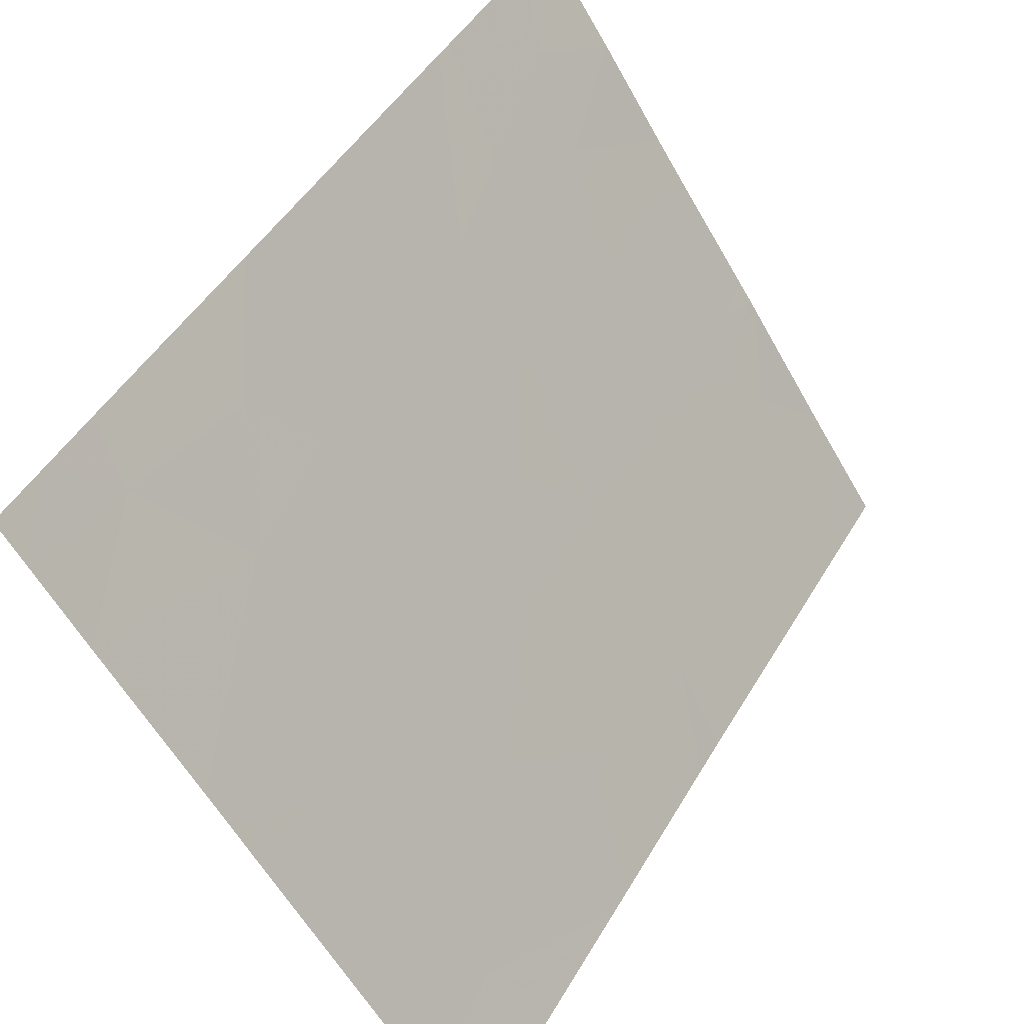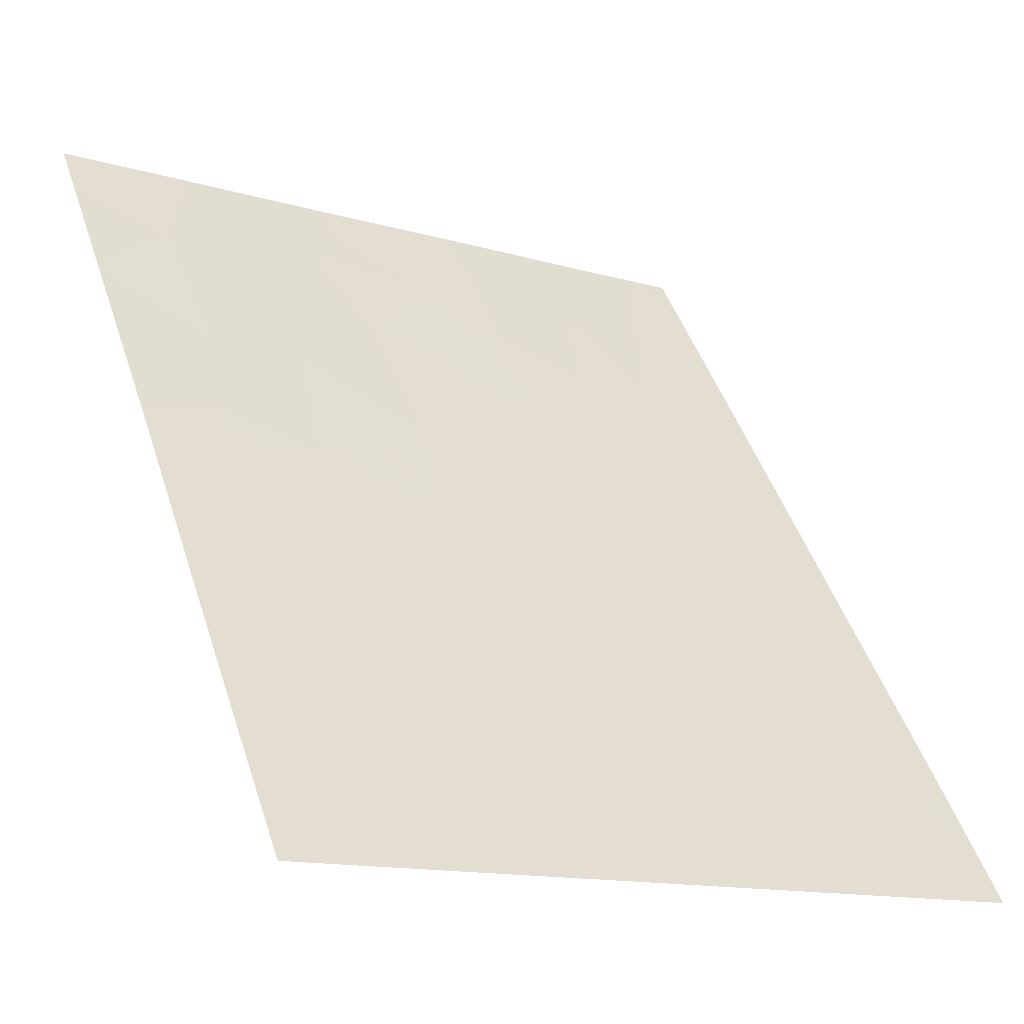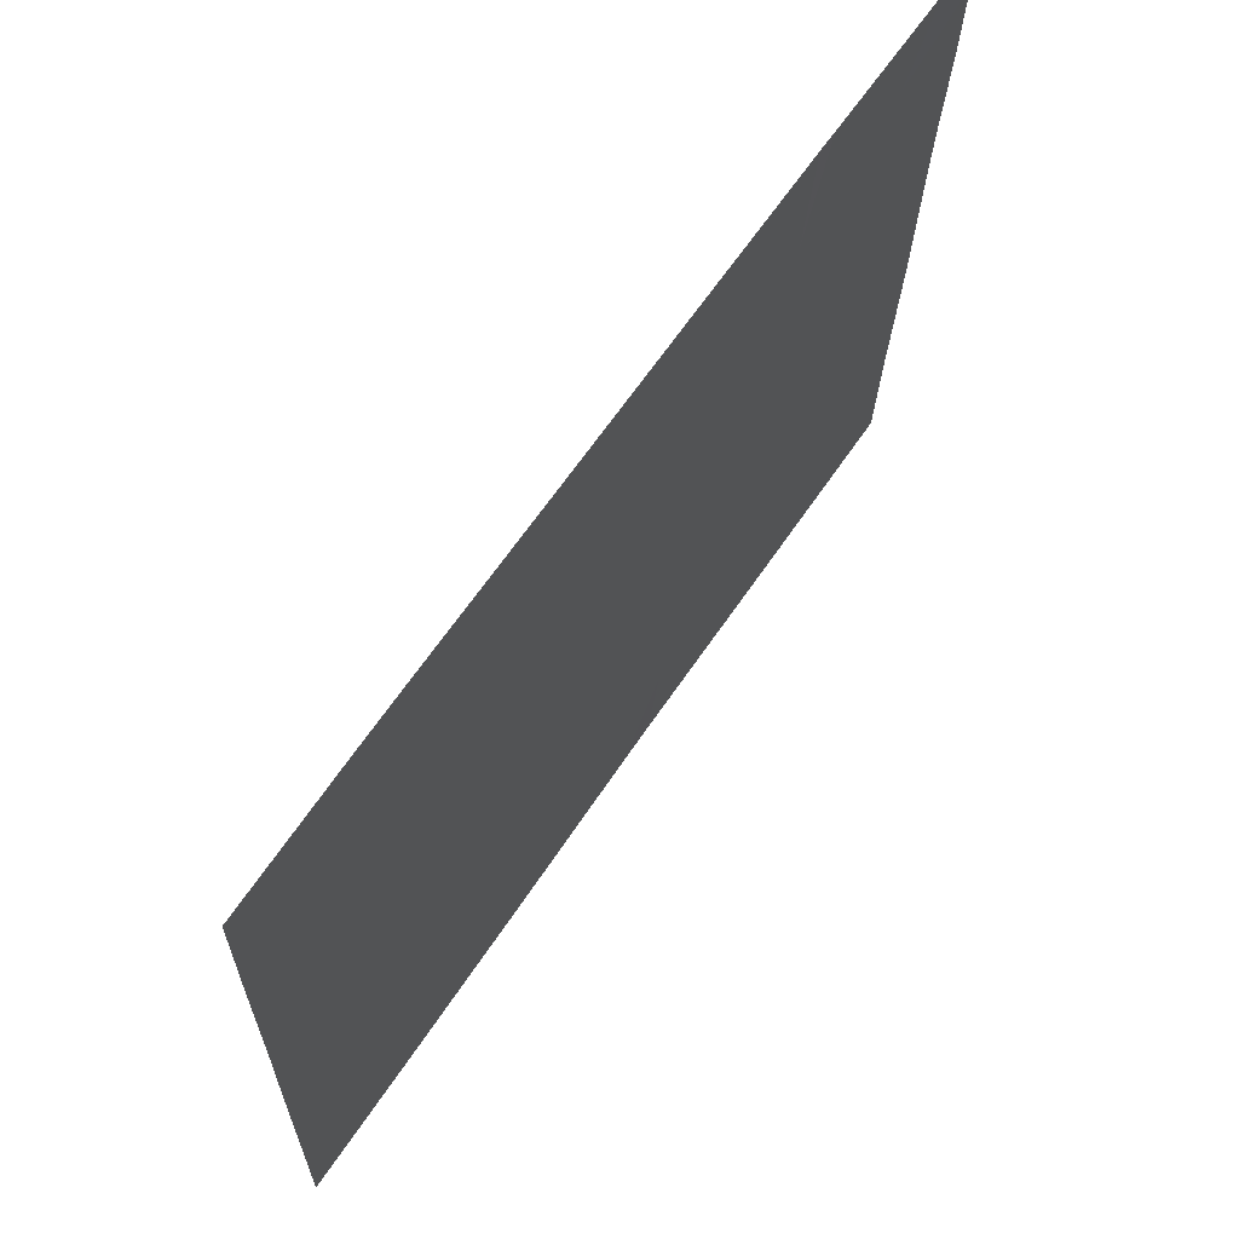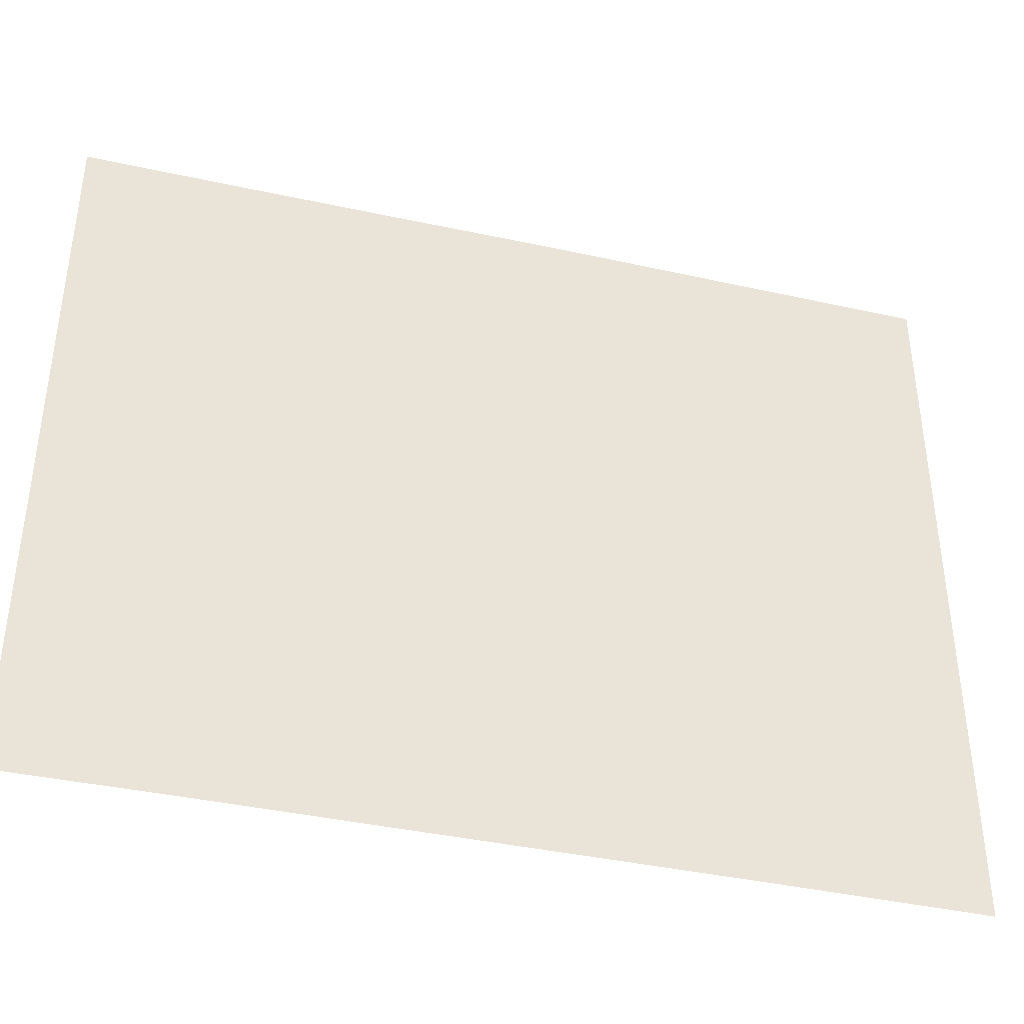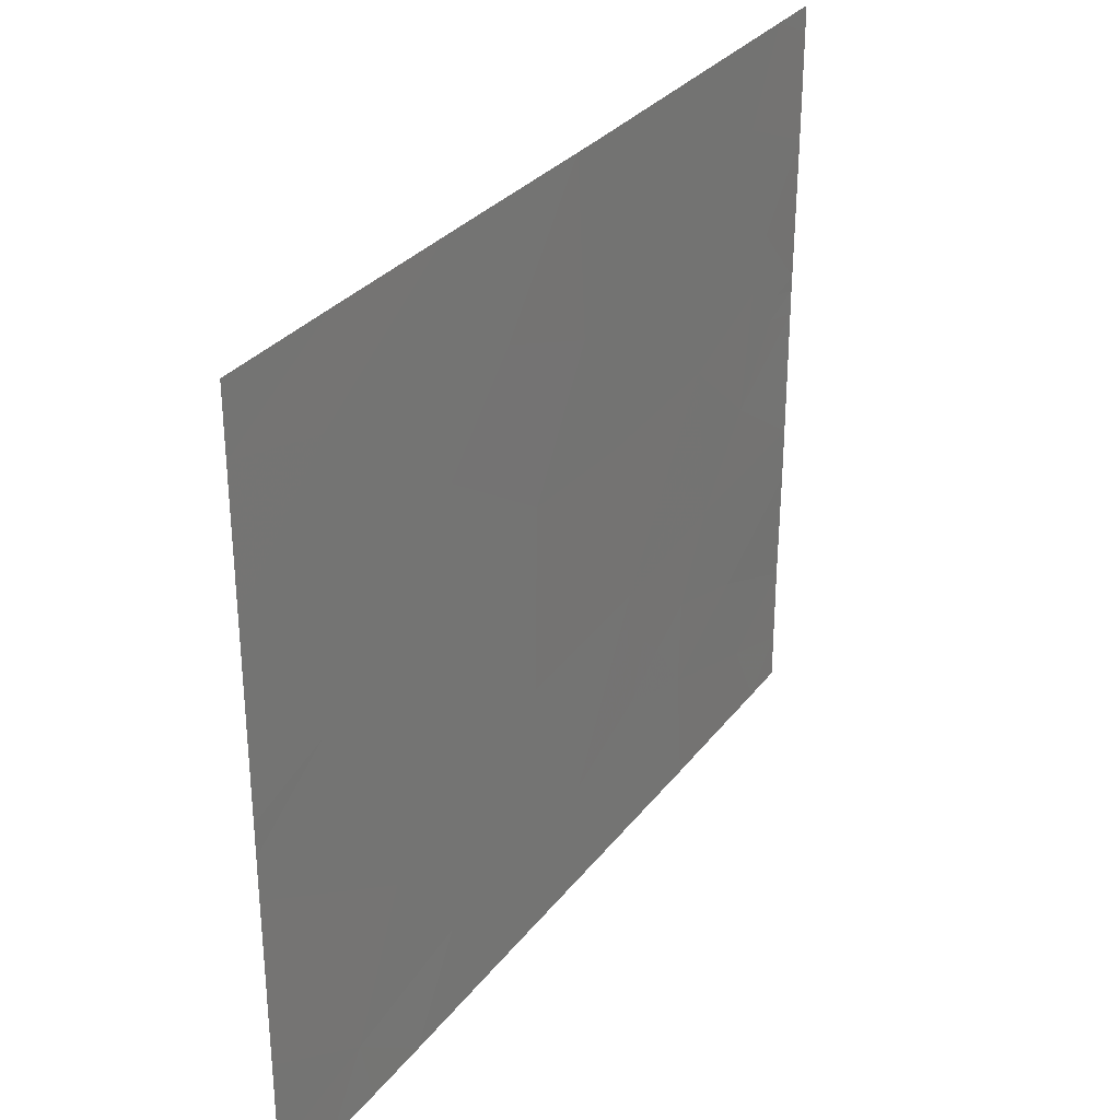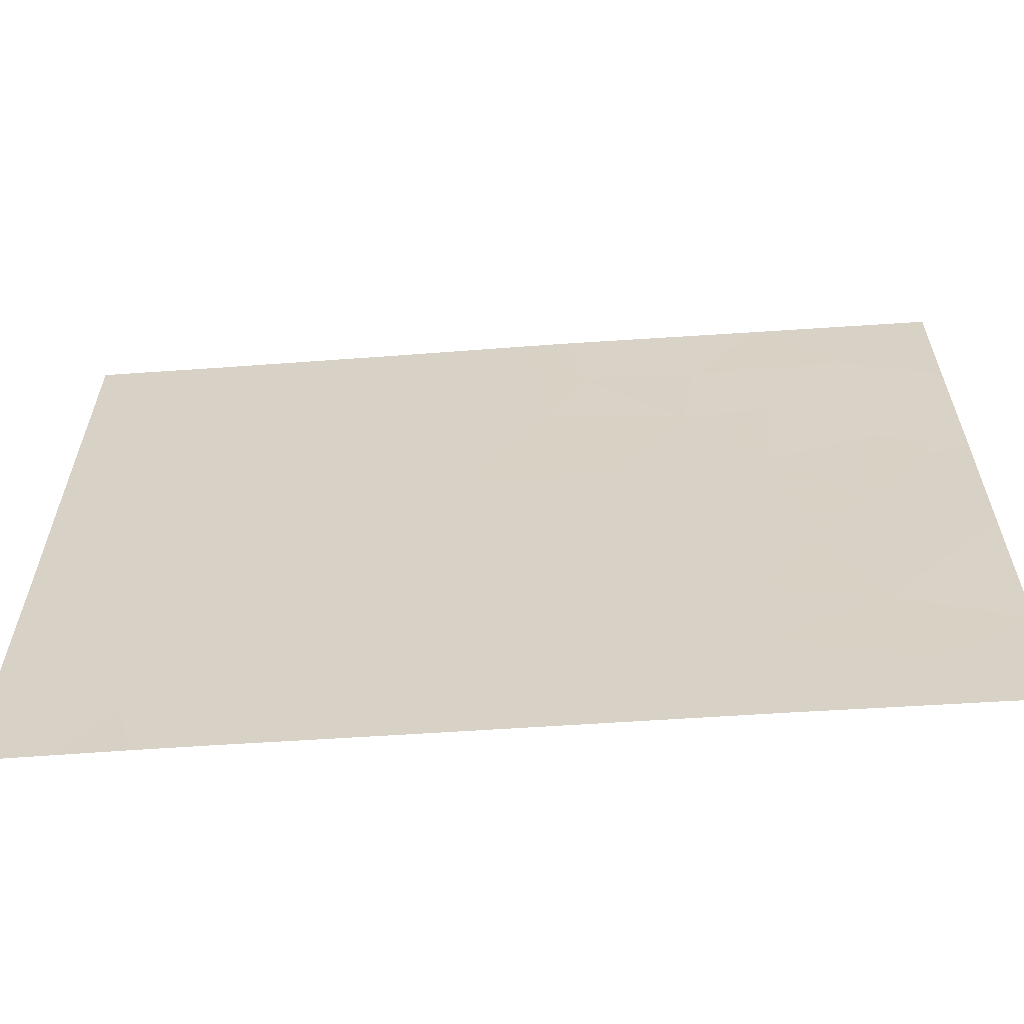
<metadata>
{"format":"obj","ext":"obj","renderer":"f3d","projection":"perspective","resolution":1024,"background":"white","views":[{"elev":-61.1,"azim":-150.2,"up":"+Y"},{"elev":-13.9,"azim":57.2,"up":"+Y"},{"elev":-23.6,"azim":178.8,"up":"+Y"},{"elev":-39.6,"azim":108.8,"up":"+Z"},{"elev":30.7,"azim":64.8,"up":"+Z"},{"elev":-61.3,"azim":128.2,"up":"+Z"}]}
</metadata>
<code>
v 13.43 21.82 20.22
v 13.56 21.63 20.75
v 13.25 22.09 20.66
v 13.48 21.76 21.08
v 13.36 21.92 19.54
v 13.57 21.61 19.88
v 13.75 21.35 19.51
v 13.02 22.42 19.61
v 13.19 22.17 19.44
v 13.12 22.27 19.27
v 13.13 22.26 18.93
v 13.23 22.11 19.17
v 13.11 22.3 18.46
v 13.06 22.36 18.46
v 13.49 21.74 18.46
v 13.35 21.94 19.04
v 14.66 20 20.68
v 14.66 20 19.96
v 14.31 20.52 20.6
v 14.46 20.3 20.05
v 13.24 22.1 19.34
v 12.62 23 18.96
v 12.63 23 19.42
v 12.89 22.61 19.16
v 13.74 21.37 20.25
v 14.2 20.68 20.17
v 14.04 20.93 20.6
v 13.98 21.01 19.84
v 13.05 22.39 21.46
v 12.94 22.55 21.46
v 12.87 22.65 21.1
v 13.5 21.72 18.46
v 13.57 21.61 18.89
v 13.07 22.34 20.25
v 12.83 22.71 20.41
v 12.73 22.85 20.22
v 12.86 22.65 19.93
v 14.21 20.68 18.46
v 13.86 21.19 18.46
v 14.07 20.88 18.82
v 14 20.99 19.53
v 14.45 20.31 19.71
v 14.22 20.65 19.74
v 12.63 23 20.18
v 12.63 23 19.65
v 12.83 22.7 18.76
v 12.62 23 18.64
v 12.73 22.84 18.46
v 12.63 23 21.35
v 12.76 22.81 21.46
v 12.63 23 20.92
v 14.4 20.39 18.72
v 14.67 20 19
v 14.51 20.24 18.46
v 14.67 20 18.64
v 14.66 20 19.83
v 13.29 22.02 19.27
v 13.21 22.15 21.07
v 13.51 21.72 21.46
v 13.79 21.3 19
v 12.63 23 20.34
v 12.7 22.89 20.31
v 14.37 20.43 21.46
v 14.41 20.38 21.08
v 14.04 20.93 21.46
v 14.66 20 21.2
v 14.67 20 18.46
v 13.6 21.59 21.46
v 13.84 21.23 20.94
v 14.26 20.61 19.24
v 13.05 22.39 20.7
v 12.77 22.79 20.62
v 12.62 23 20.28
v 13.98 21.02 21.46
v 14.09 20.85 21.03
v 12.62 23 18.46
v 14.66 20 21.46
v 14.37 20.44 18.46
v 13.97 21.03 19.14
v 14.66 20 19.66
v 12.63 23 21.46
f 3 1 2
f 2 4 3
f 7 6 5
f 9 5 8
f 12 10 11
f 11 14 13
f 16 13 15
f 16 11 13
f 20 18 17
f 17 19 20
f 21 5 9
f 24 23 22
f 25 1 6
f 27 26 19
f 27 28 26
f 27 25 28
f 31 29 30
f 33 15 32
f 24 10 8
f 37 34 35
f 35 36 37
f 40 39 38
f 7 41 28
f 43 20 26
f 43 42 20
f 37 44 45
f 37 36 44
f 47 46 22
f 47 48 46
f 51 50 49
f 51 31 50
f 55 53 52
f 52 54 55
f 20 56 18
f 31 30 50
f 37 45 8
f 16 5 57
f 4 59 58
f 58 3 4
f 60 32 39
f 60 33 32
f 21 9 10
f 3 34 1
f 62 35 61
f 65 64 63
f 64 17 66
f 55 54 67
f 4 68 59
f 4 2 68
f 33 16 15
f 12 11 16
f 25 27 69
f 40 38 52
f 52 70 40
f 70 42 43
f 71 35 34
f 71 31 72
f 72 35 71
f 34 8 5
f 5 1 34
f 57 12 16
f 7 28 25
f 36 62 73
f 69 74 68
f 36 35 62
f 75 65 74
f 1 5 6
f 58 29 31
f 31 71 58
f 42 56 20
f 75 64 65
f 75 19 64
f 70 52 53
f 62 61 73
f 24 22 46
f 3 58 71
f 48 47 76
f 63 66 77
f 63 64 66
f 27 19 75
f 78 52 38
f 78 54 52
f 25 2 1
f 24 45 23
f 24 8 45
f 8 10 9
f 37 8 34
f 79 40 70
f 79 70 41
f 41 7 79
f 11 10 24
f 58 59 29
f 19 17 64
f 69 75 74
f 69 27 75
f 42 80 56
f 11 46 14
f 11 24 46
f 60 39 40
f 40 79 60
f 33 5 16
f 33 7 5
f 43 28 41
f 41 70 43
f 48 14 46
f 50 81 49
f 35 72 61
f 20 19 26
f 43 26 28
f 70 53 80
f 80 42 70
f 3 71 34
f 21 12 57
f 60 79 7
f 7 25 6
f 69 68 2
f 2 25 69
f 21 10 12
f 21 57 5
f 36 73 44
f 60 7 33
f 51 61 72
f 72 31 51

</code>
